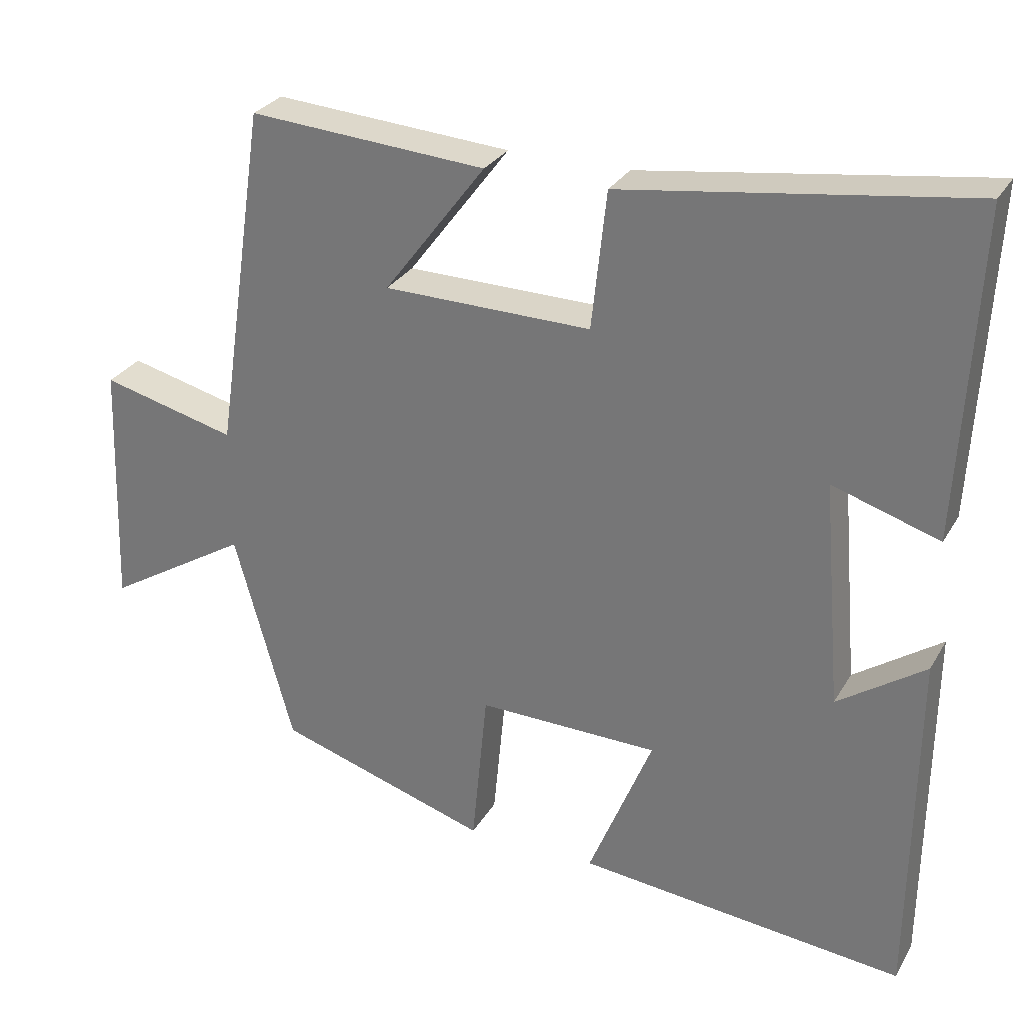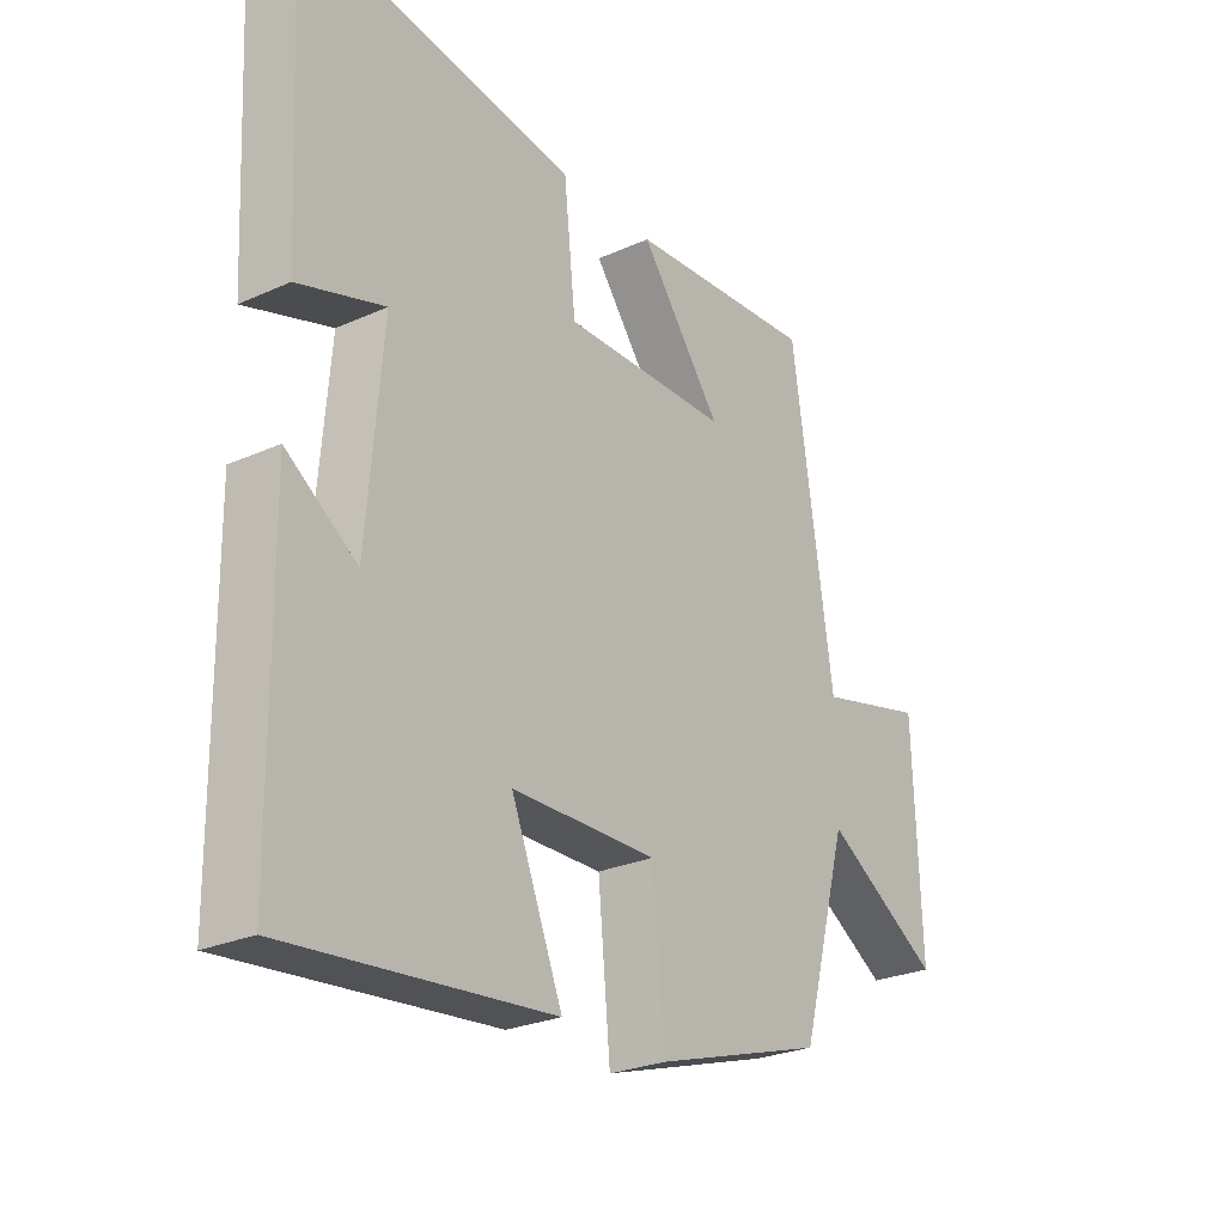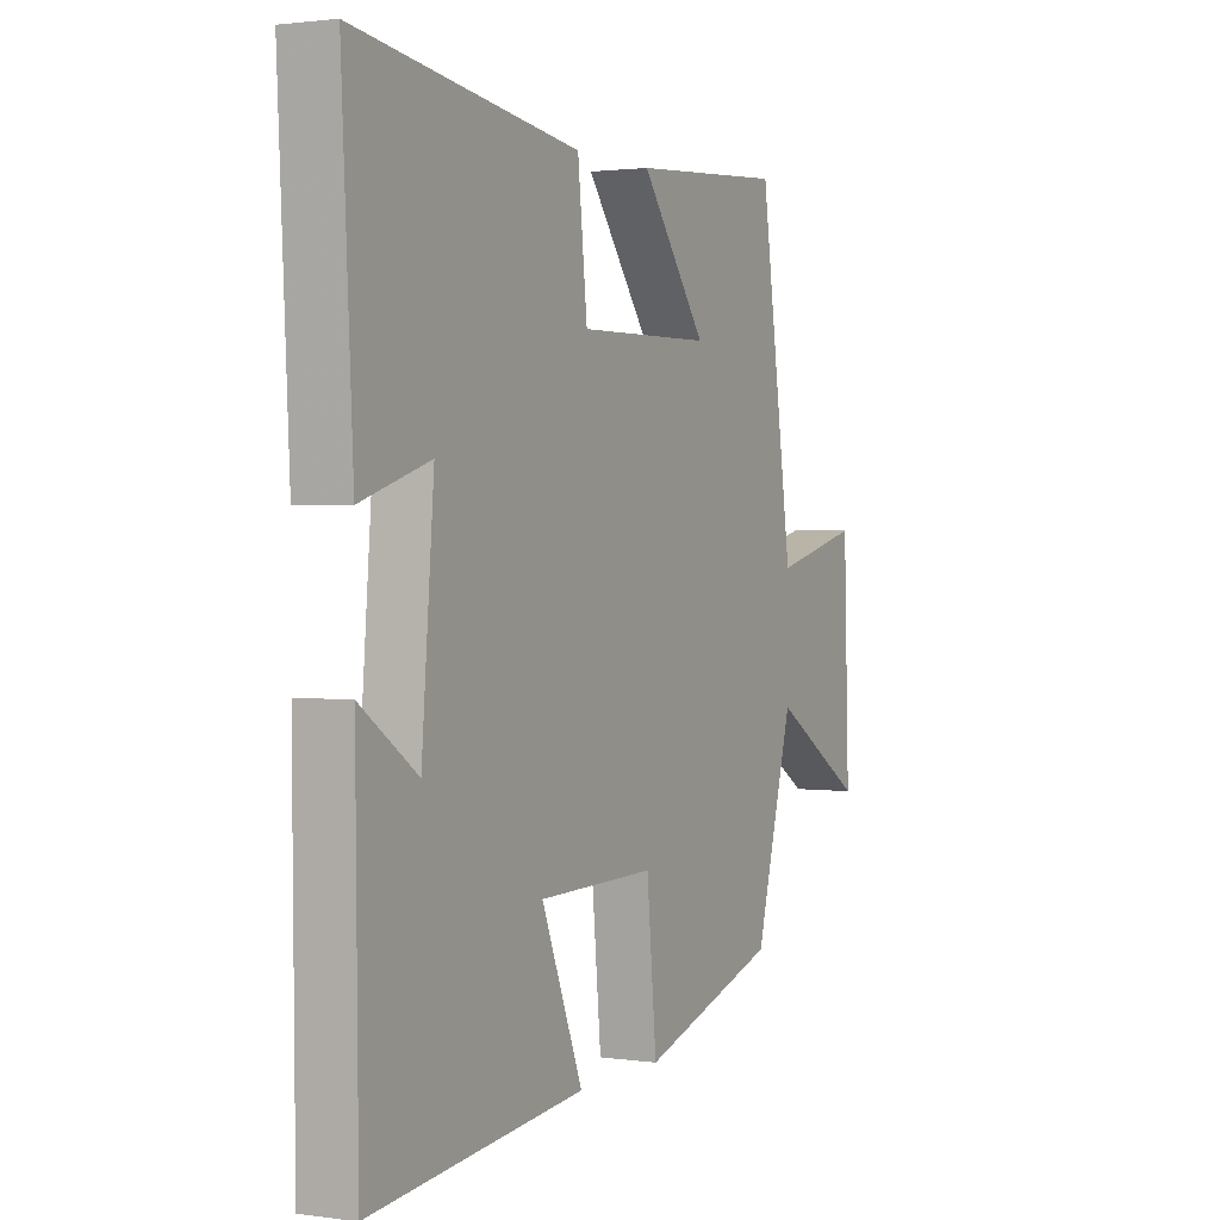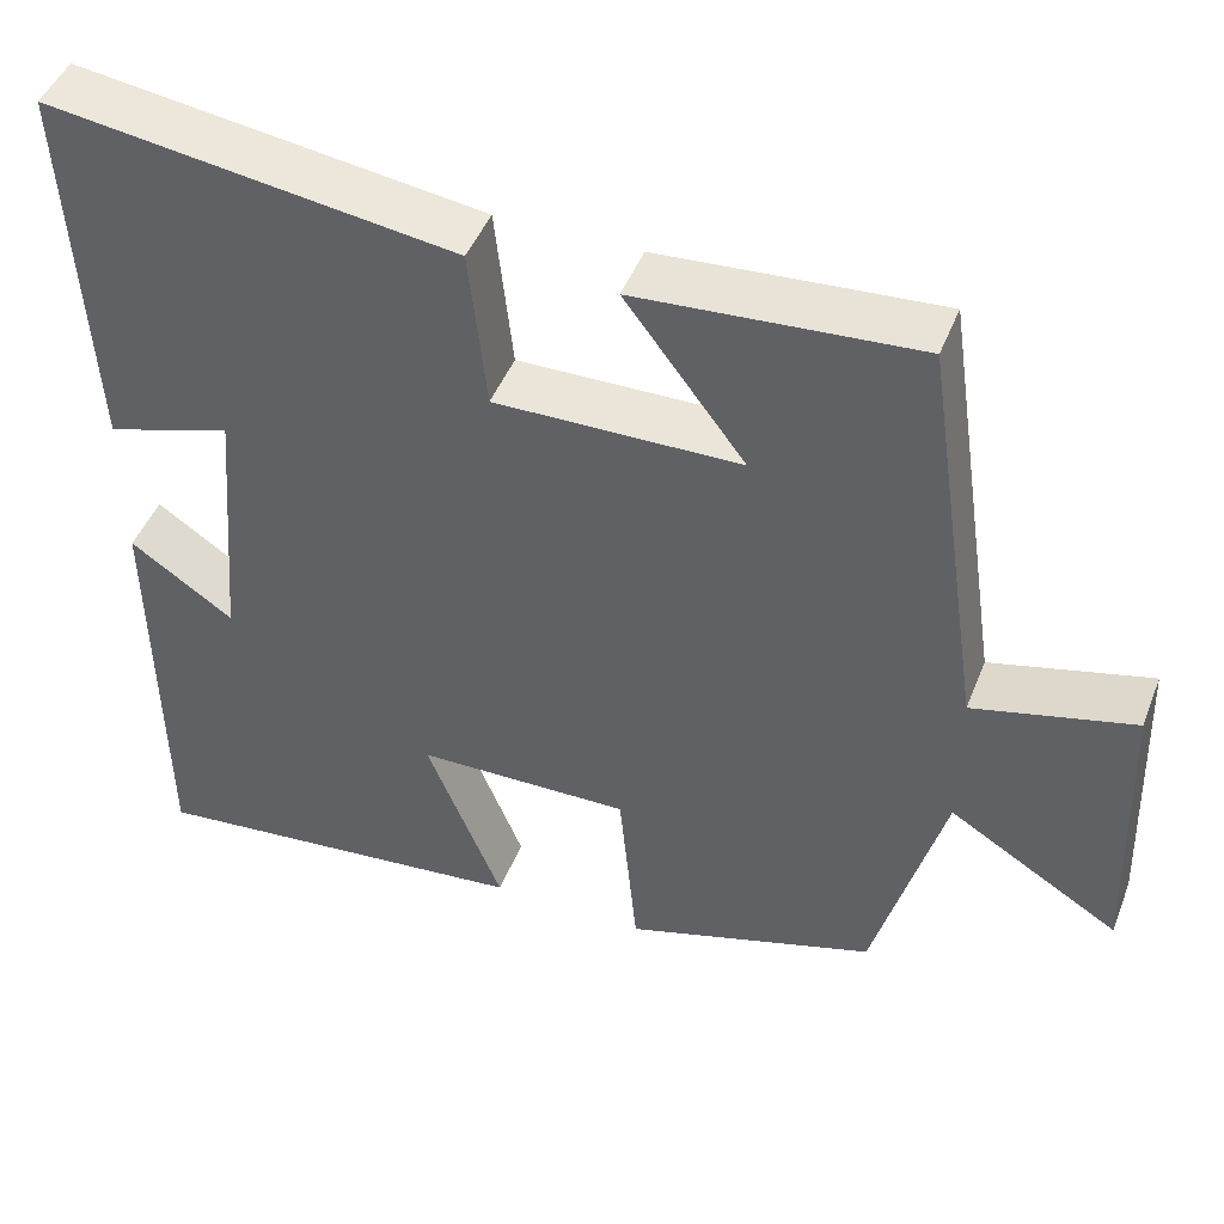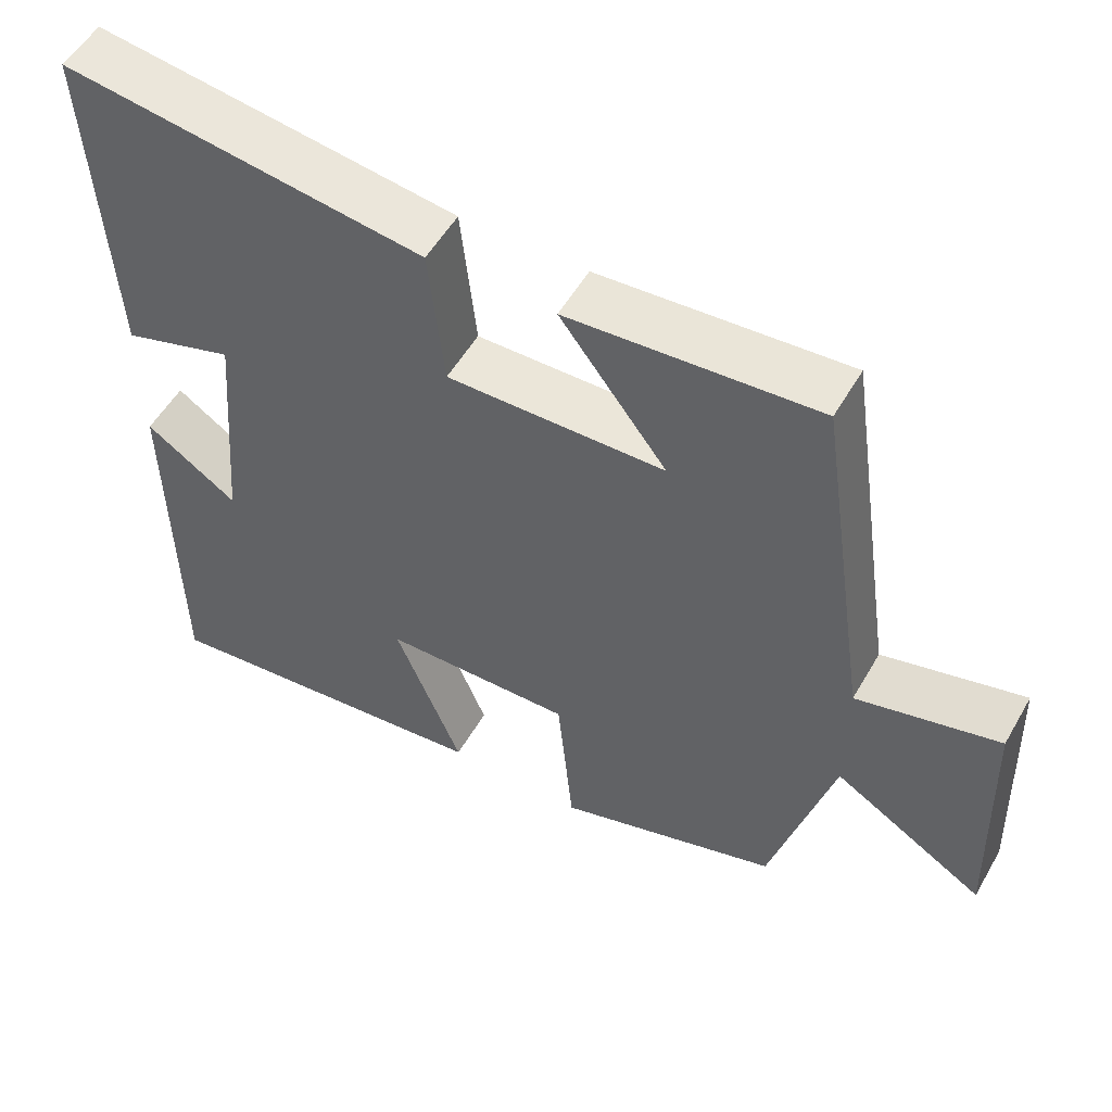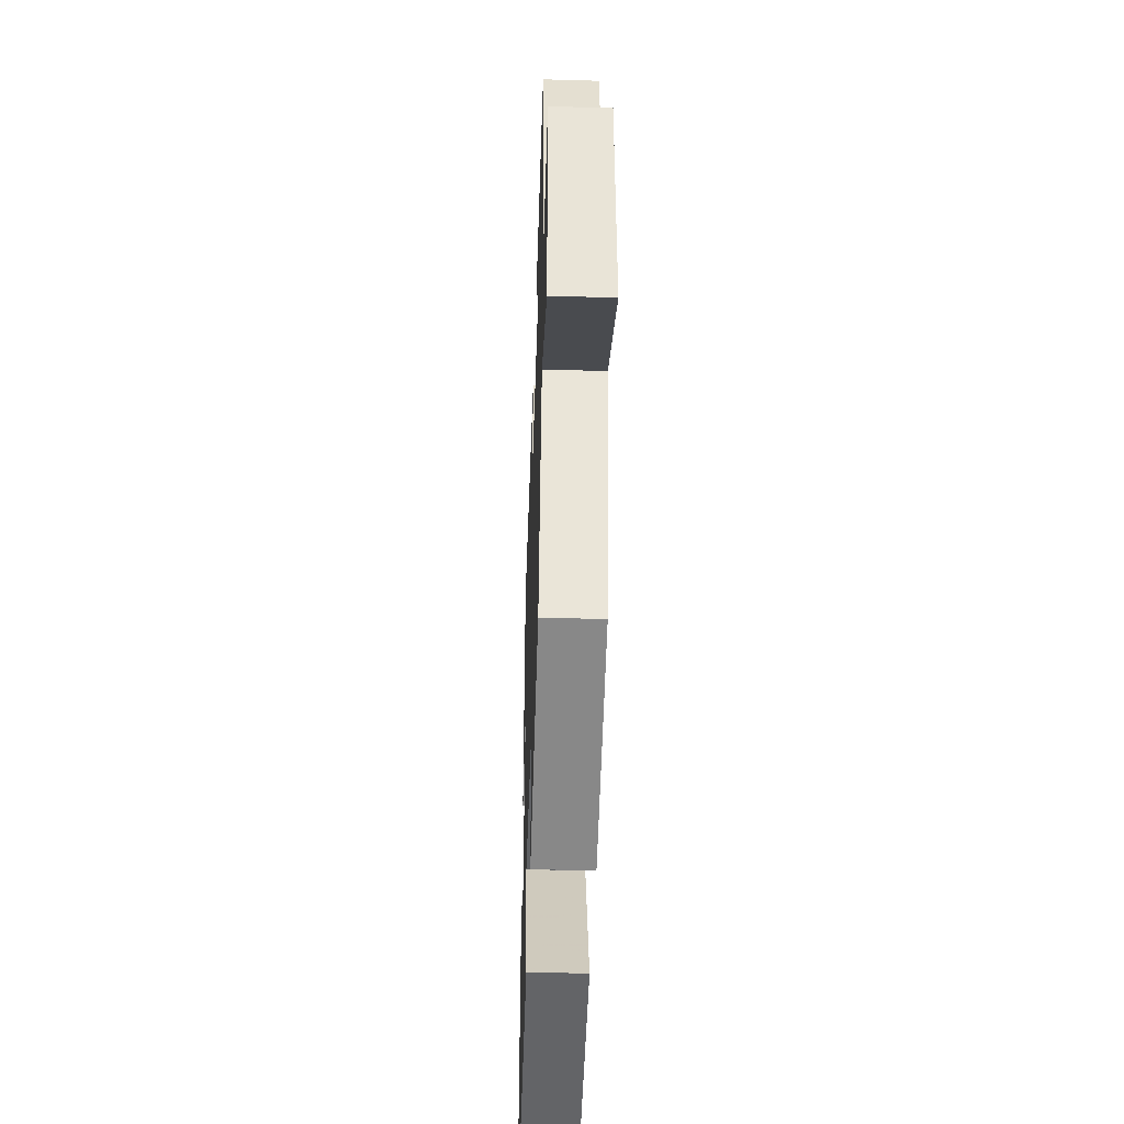
<metadata>
{"format":"obj","ext":"obj","renderer":"f3d","projection":"perspective","resolution":1024,"background":"white","views":[{"elev":28.8,"azim":24.9,"up":"+Z"},{"elev":-26.2,"azim":125.4,"up":"+Z"},{"elev":1.6,"azim":117.1,"up":"+Z"},{"elev":46.2,"azim":-159.1,"up":"+Z"},{"elev":53.8,"azim":-150.5,"up":"+Z"},{"elev":-45.5,"azim":-91.9,"up":"+Z"}]}
</metadata>
<code>
v 0.523 0.07 0.565
v 0.5 0.07 0.122
v 0.355 0.07 0.168
v 0.381 0.07 -0.14
v 0.5 0.07 -0.058
v 0.495 0.07 -0.545
v 0.049 0.07 -0.5
v 0.136 0.07 -0.285
v -0.11 0.07 -0.281
v -0.131 0.07 -0.5
v -0.42 0.07 -0.41
v -0.5 0.07 -0.12
v -0.696 0.07 -0.24
v -0.684 0.07 0.098
v -0.5 0.07 0.052
v -0.43 0.07 0.523
v -0.108 0.07 0.5
v -0.246 0.07 0.317
v 0.036 0.07 0.313
v 0.056 0.07 0.5
v 0.523 0 0.565
v 0.5 0 0.122
v 0.355 0 0.168
v 0.381 0 -0.14
v 0.5 0 -0.058
v 0.495 0 -0.545
v 0.049 0 -0.5
v 0.136 0 -0.285
v -0.11 0 -0.281
v -0.131 0 -0.5
v -0.42 0 -0.41
v -0.5 0 -0.12
v -0.696 0 -0.24
v -0.684 0 0.098
v -0.5 0 0.052
v -0.43 0 0.523
v -0.108 0 0.5
v -0.246 0 0.317
v 0.036 0 0.313
v 0.056 0 0.5
f 1 2 3
f 20 1 3
f 19 20 3
f 18 19 3 4
f 15 16 17 18
f 15 18 4
f 12 13 14 15
f 11 12 15
f 10 11 15
f 9 10 15
f 8 9 15 4
f 7 8 4
f 4 5 6 7
f 23 22 21
f 23 21 40
f 23 40 39
f 24 23 39 38
f 38 37 36 35
f 24 38 35
f 35 34 33 32
f 35 32 31
f 35 31 30
f 35 30 29
f 24 35 29 28
f 24 28 27
f 27 26 25 24
f 1 21 22 2
f 2 22 23 3
f 3 23 24 4
f 4 24 25 5
f 5 25 26 6
f 6 26 27 7
f 7 27 28 8
f 8 28 29 9
f 9 29 30 10
f 10 30 31 11
f 11 31 32 12
f 12 32 33 13
f 13 33 34 14
f 14 34 35 15
f 15 35 36 16
f 16 36 37 17
f 17 37 38 18
f 18 38 39 19
f 19 39 40 20
f 20 40 21 1

</code>
